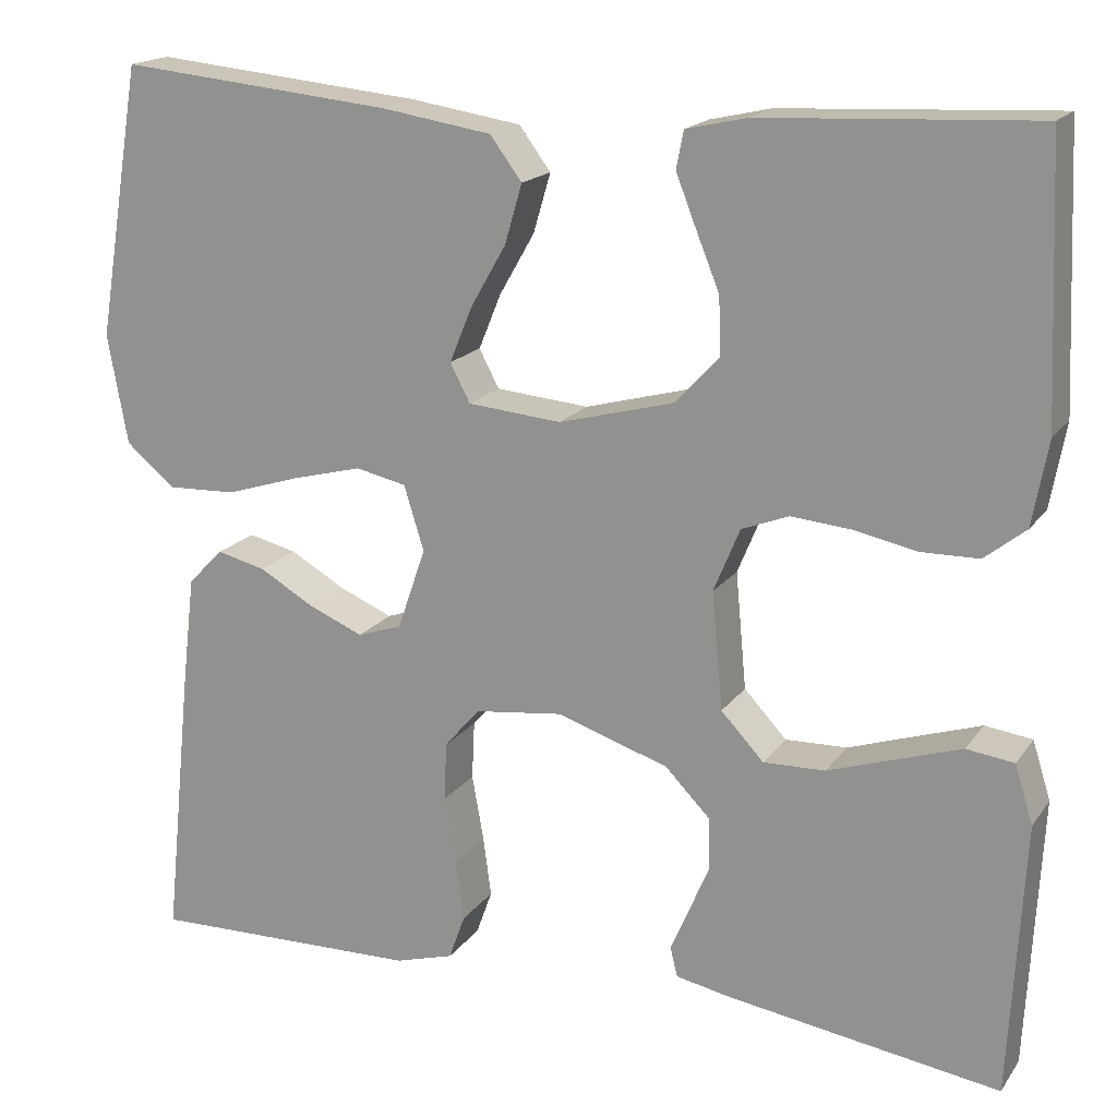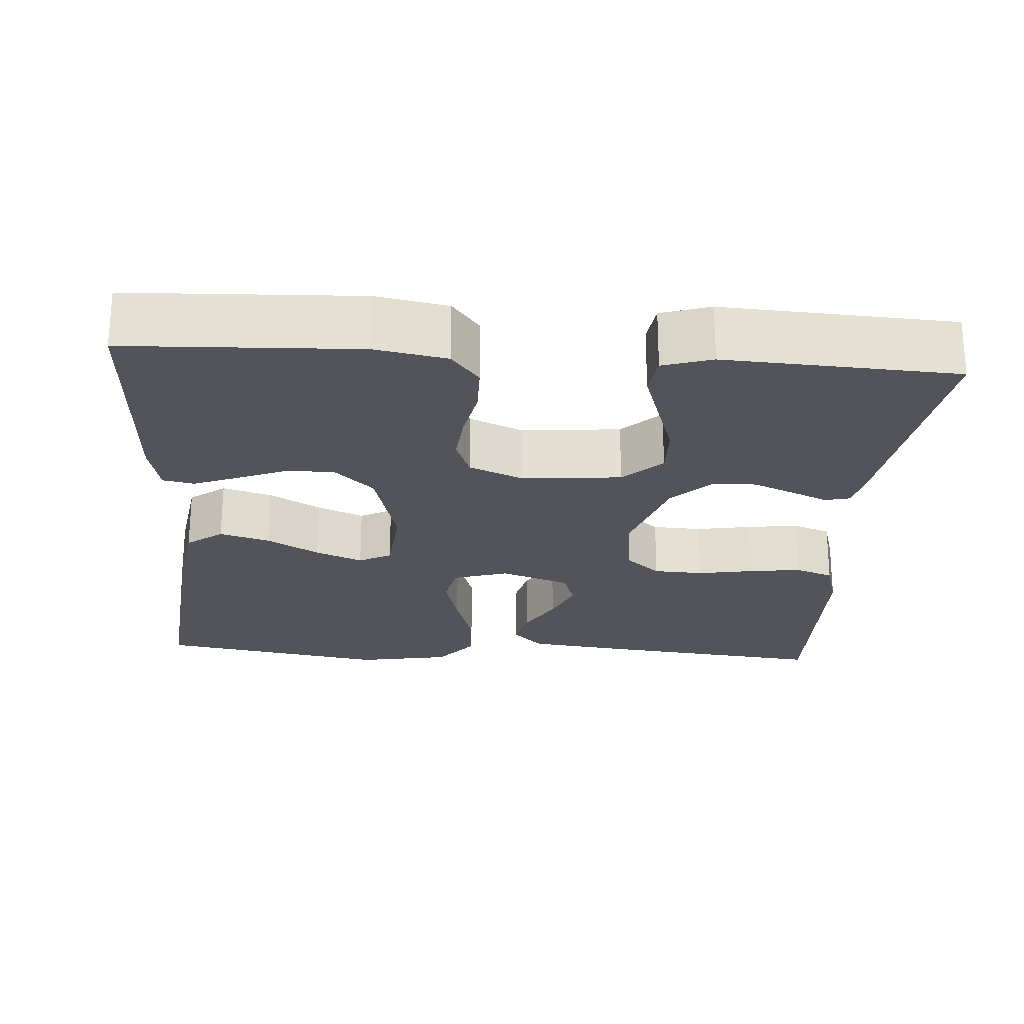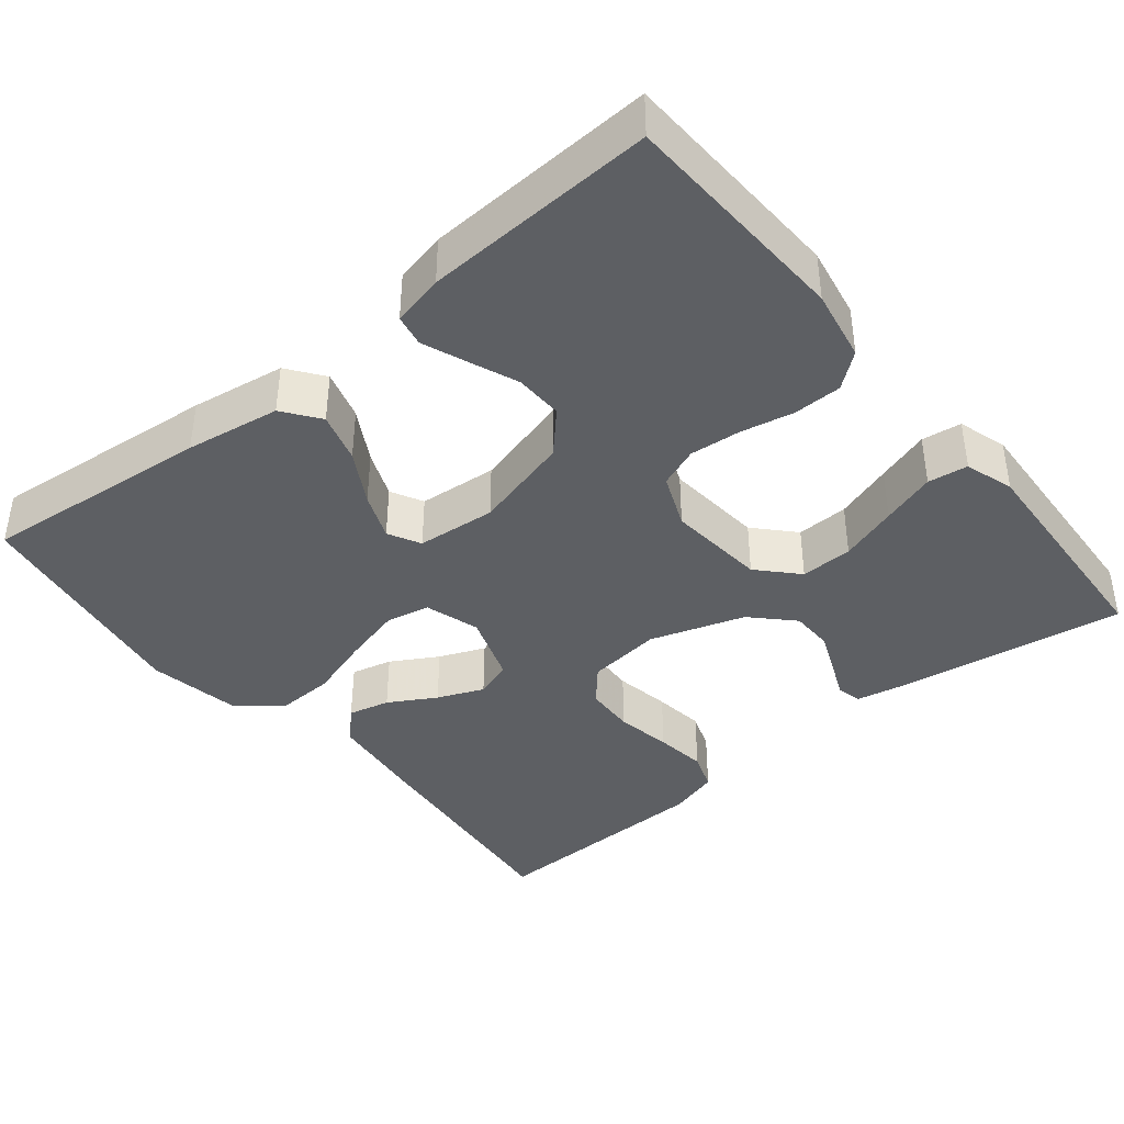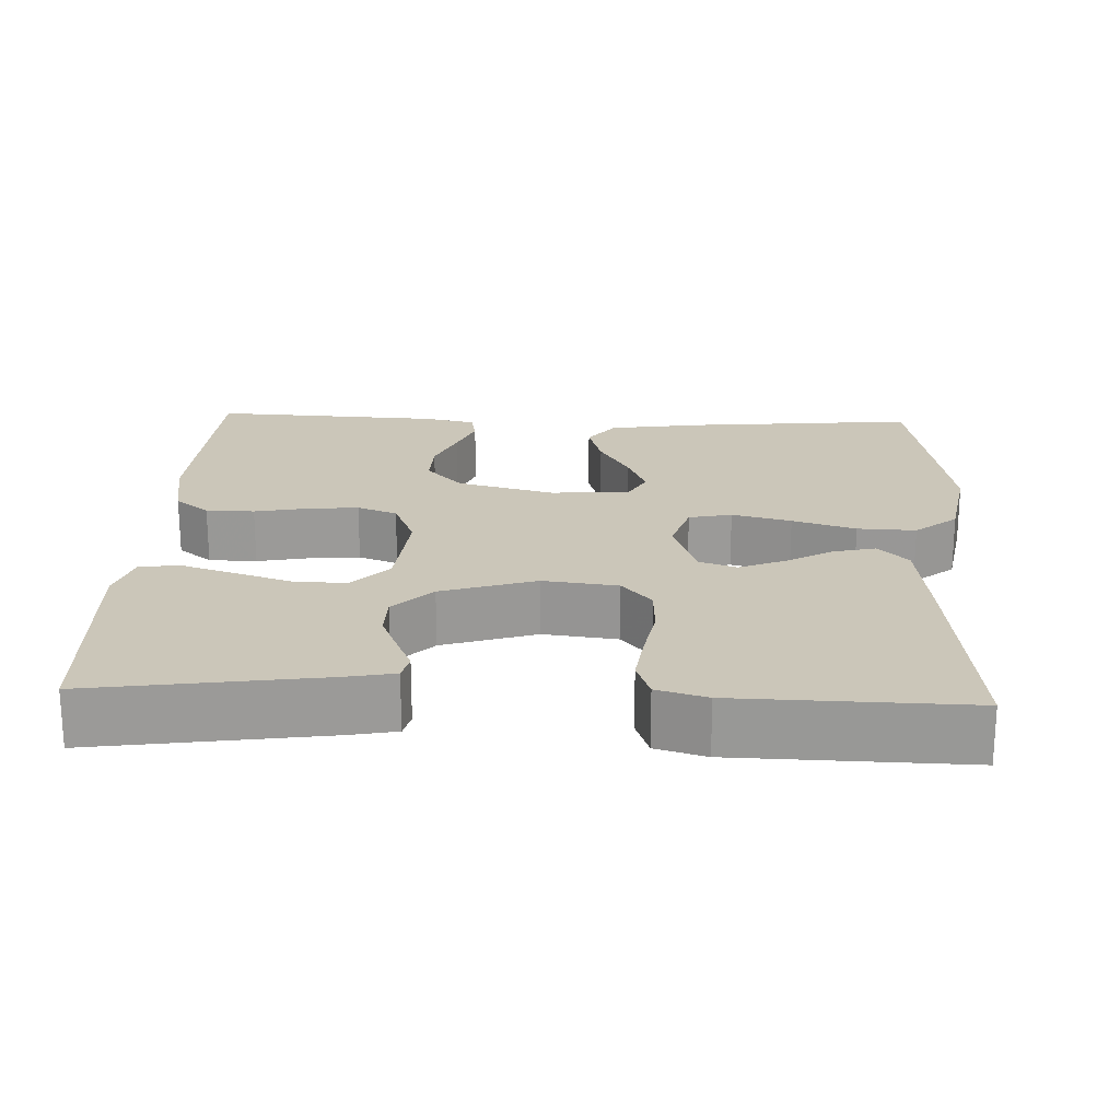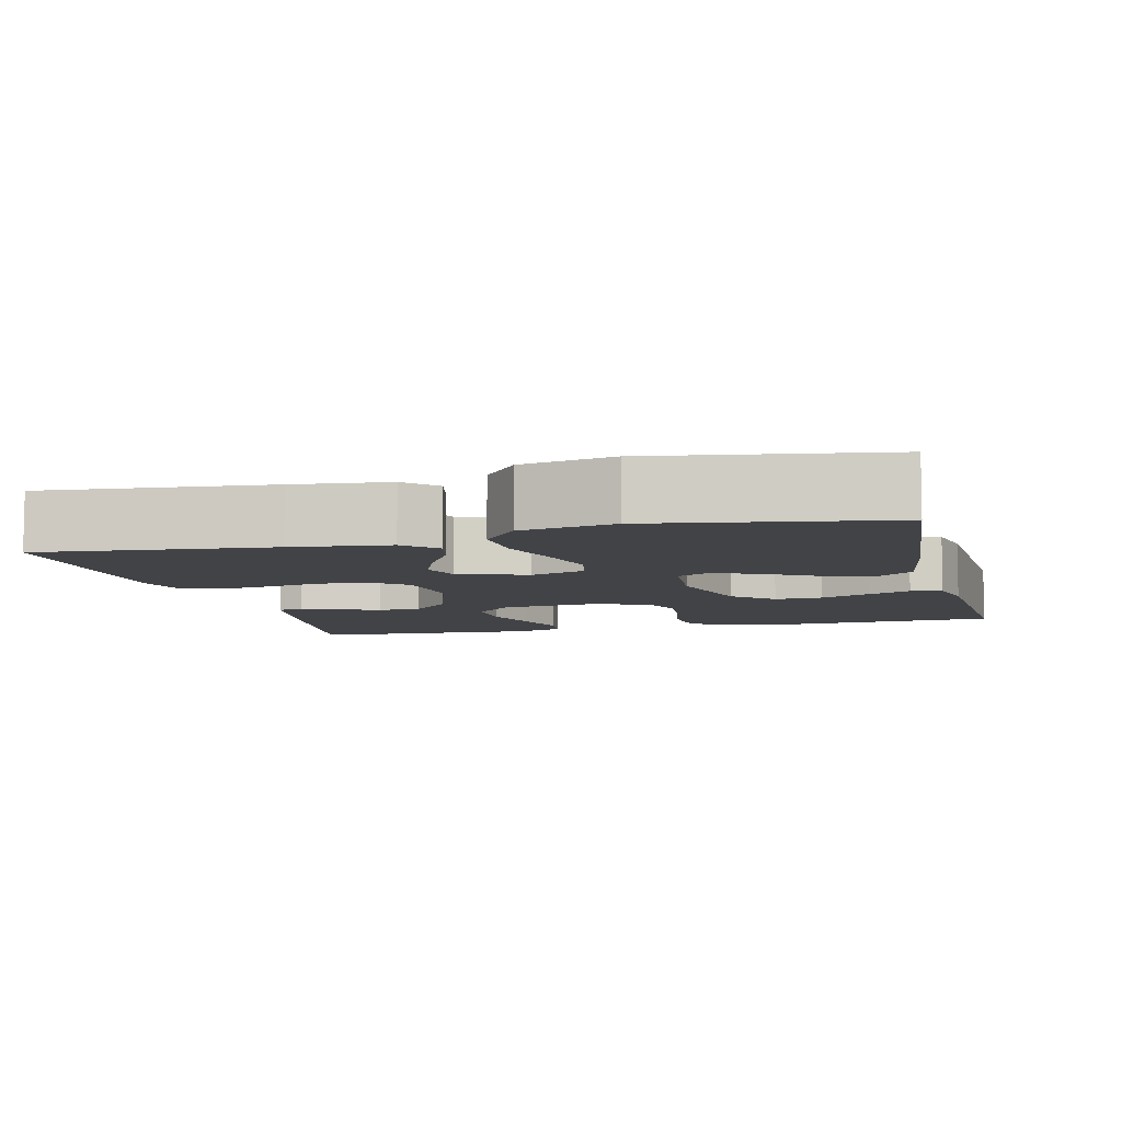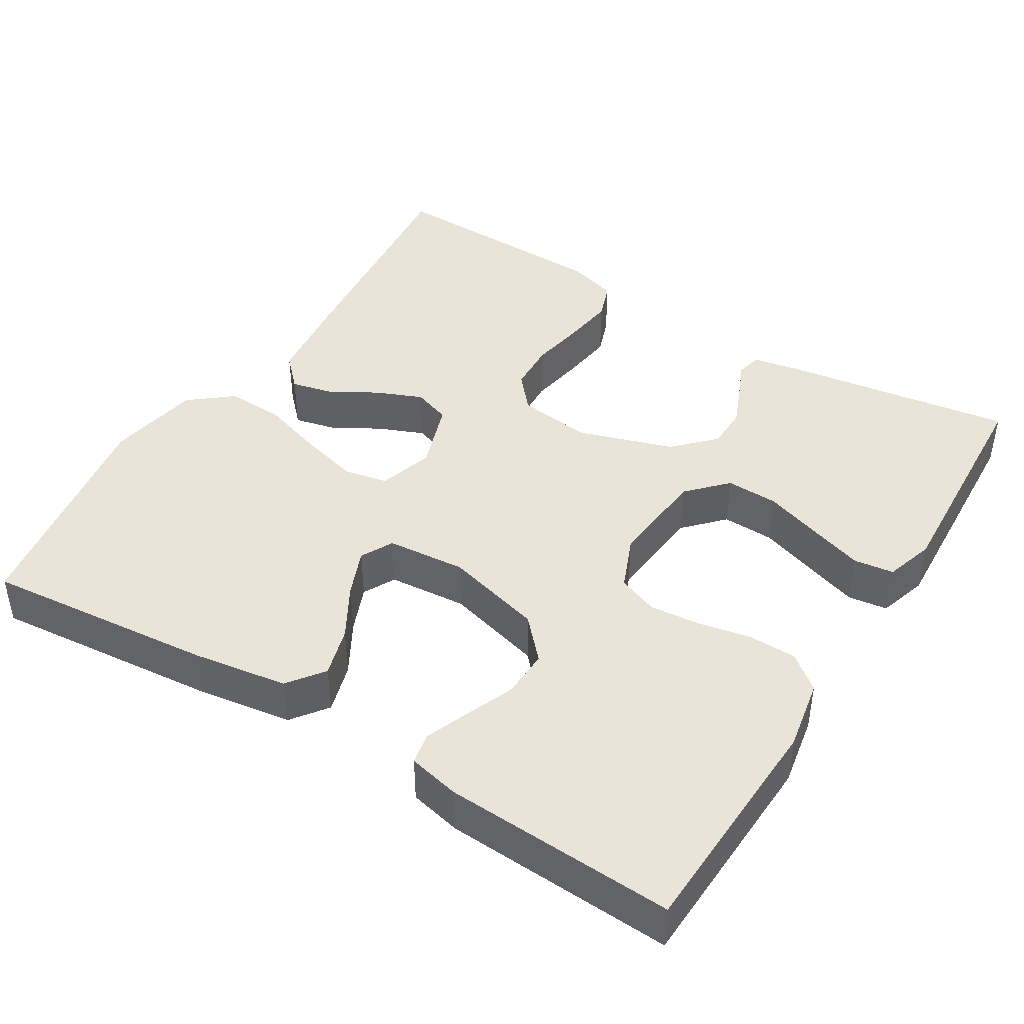
<metadata>
{"format":"obj","ext":"obj","renderer":"f3d","projection":"perspective","resolution":1024,"background":"white","views":[{"elev":17.7,"azim":24.2,"up":"+Z"},{"elev":-23.8,"azim":86.0,"up":"+Y"},{"elev":-40.2,"azim":39.1,"up":"+Y"},{"elev":21.0,"azim":-177.6,"up":"+Y"},{"elev":-7.4,"azim":-75.7,"up":"+Y"},{"elev":43.3,"azim":31.7,"up":"+Y"}]}
</metadata>
<code>
v 0.5 0.07 0.5
v 0.513 0.07 0.2
v 0.496 0.07 0.107
v 0.451 0.07 0.071
v 0.388 0.07 0.07
v 0.319 0.07 0.084
v 0.253 0.07 0.09
v 0.201 0.07 0.07
v 0.172 0.07 0
v 0.184 0.07 -0.129
v 0.231 0.07 -0.179
v 0.299 0.07 -0.177
v 0.374 0.07 -0.152
v 0.444 0.07 -0.129
v 0.496 0.07 -0.136
v 0.516 0.07 -0.2
v 0.5 0.07 -0.5
v 0.2 0.07 -0.455
v 0.139 0.07 -0.443
v 0.131 0.07 -0.41
v 0.151 0.07 -0.364
v 0.174 0.07 -0.309
v 0.173 0.07 -0.253
v 0.123 0.07 -0.202
v 0 0.07 -0.162
v -0.097 0.07 -0.174
v -0.136 0.07 -0.219
v -0.139 0.07 -0.284
v -0.126 0.07 -0.357
v -0.117 0.07 -0.424
v -0.135 0.07 -0.474
v -0.2 0.07 -0.493
v -0.5 0.07 -0.5
v -0.469 0.07 -0.2
v -0.454 0.07 -0.074
v -0.415 0.07 -0.034
v -0.361 0.07 -0.047
v -0.3 0.07 -0.082
v -0.24 0.07 -0.107
v -0.191 0.07 -0.09
v -0.16 0.07 0
v -0.182 0.07 0.071
v -0.238 0.07 0.083
v -0.315 0.07 0.063
v -0.397 0.07 0.037
v -0.473 0.07 0.034
v -0.528 0.07 0.079
v -0.55 0.07 0.2
v -0.5 0.07 0.5
v -0.2 0.07 0.471
v -0.077 0.07 0.452
v -0.042 0.07 0.405
v -0.061 0.07 0.34
v -0.1 0.07 0.272
v -0.125 0.07 0.211
v -0.103 0.07 0.169
v 0 0.07 0.16
v 0.127 0.07 0.194
v 0.175 0.07 0.246
v 0.173 0.07 0.309
v 0.147 0.07 0.373
v 0.125 0.07 0.429
v 0.133 0.07 0.47
v 0.2 0.07 0.485
v 0.5 0 0.5
v 0.513 0 0.2
v 0.496 0 0.107
v 0.451 0 0.071
v 0.388 0 0.07
v 0.319 0 0.084
v 0.253 0 0.09
v 0.201 0 0.07
v 0.172 0 0
v 0.184 0 -0.129
v 0.231 0 -0.179
v 0.299 0 -0.177
v 0.374 0 -0.152
v 0.444 0 -0.129
v 0.496 0 -0.136
v 0.516 0 -0.2
v 0.5 0 -0.5
v 0.2 0 -0.455
v 0.139 0 -0.443
v 0.131 0 -0.41
v 0.151 0 -0.364
v 0.174 0 -0.309
v 0.173 0 -0.253
v 0.123 0 -0.202
v 0 0 -0.162
v -0.097 0 -0.174
v -0.136 0 -0.219
v -0.139 0 -0.284
v -0.126 0 -0.357
v -0.117 0 -0.424
v -0.135 0 -0.474
v -0.2 0 -0.493
v -0.5 0 -0.5
v -0.469 0 -0.2
v -0.454 0 -0.074
v -0.415 0 -0.034
v -0.361 0 -0.047
v -0.3 0 -0.082
v -0.24 0 -0.107
v -0.191 0 -0.09
v -0.16 0 0
v -0.182 0 0.071
v -0.238 0 0.083
v -0.315 0 0.063
v -0.397 0 0.037
v -0.473 0 0.034
v -0.528 0 0.079
v -0.55 0 0.2
v -0.5 0 0.5
v -0.2 0 0.471
v -0.077 0 0.452
v -0.042 0 0.405
v -0.061 0 0.34
v -0.1 0 0.272
v -0.125 0 0.211
v -0.103 0 0.169
v 0 0 0.16
v 0.127 0 0.194
v 0.175 0 0.246
v 0.173 0 0.309
v 0.147 0 0.373
v 0.125 0 0.429
v 0.133 0 0.47
v 0.2 0 0.485
f 60 61 62 63
f 60 63 64 1
f 51 52 53 54
f 51 54 55
f 50 51 55
f 49 50 55
f 48 49 55 56
f 44 45 46 47
f 43 44 47 48
f 42 43 48 56
f 35 36 37 38
f 35 38 39
f 34 35 39
f 33 34 39 40
f 31 32 33 40
f 28 29 30 31
f 18 19 20 21
f 18 21 22
f 17 18 22 23
f 12 13 14 15
f 12 15 16 17
f 3 4 5 6
f 3 6 7
f 2 3 7
f 59 60 1 2
f 58 59 2 7
f 57 58 7 8
f 41 42 56 57
f 41 57 8 9
f 28 31 40 41
f 27 28 41
f 26 27 41
f 25 26 41 9
f 24 25 9 10
f 23 24 10 11
f 11 12 17 23
f 127 126 125 124
f 65 128 127 124
f 118 117 116 115
f 119 118 115
f 119 115 114
f 119 114 113
f 120 119 113 112
f 111 110 109 108
f 112 111 108 107
f 120 112 107 106
f 102 101 100 99
f 103 102 99
f 103 99 98
f 104 103 98 97
f 104 97 96 95
f 95 94 93 92
f 85 84 83 82
f 86 85 82
f 87 86 82 81
f 79 78 77 76
f 81 80 79 76
f 70 69 68 67
f 71 70 67
f 71 67 66
f 66 65 124 123
f 71 66 123 122
f 72 71 122 121
f 121 120 106 105
f 73 72 121 105
f 105 104 95 92
f 105 92 91
f 105 91 90
f 73 105 90 89
f 74 73 89 88
f 75 74 88 87
f 87 81 76 75
f 1 65 66 2
f 2 66 67 3
f 3 67 68 4
f 4 68 69 5
f 5 69 70 6
f 6 70 71 7
f 7 71 72 8
f 8 72 73 9
f 9 73 74 10
f 10 74 75 11
f 11 75 76 12
f 12 76 77 13
f 13 77 78 14
f 14 78 79 15
f 15 79 80 16
f 16 80 81 17
f 17 81 82 18
f 18 82 83 19
f 19 83 84 20
f 20 84 85 21
f 21 85 86 22
f 22 86 87 23
f 23 87 88 24
f 24 88 89 25
f 25 89 90 26
f 26 90 91 27
f 27 91 92 28
f 28 92 93 29
f 29 93 94 30
f 30 94 95 31
f 31 95 96 32
f 32 96 97 33
f 33 97 98 34
f 34 98 99 35
f 35 99 100 36
f 36 100 101 37
f 37 101 102 38
f 38 102 103 39
f 39 103 104 40
f 40 104 105 41
f 41 105 106 42
f 42 106 107 43
f 43 107 108 44
f 44 108 109 45
f 45 109 110 46
f 46 110 111 47
f 47 111 112 48
f 48 112 113 49
f 49 113 114 50
f 50 114 115 51
f 51 115 116 52
f 52 116 117 53
f 53 117 118 54
f 54 118 119 55
f 55 119 120 56
f 56 120 121 57
f 57 121 122 58
f 58 122 123 59
f 59 123 124 60
f 60 124 125 61
f 61 125 126 62
f 62 126 127 63
f 63 127 128 64
f 64 128 65 1

</code>
